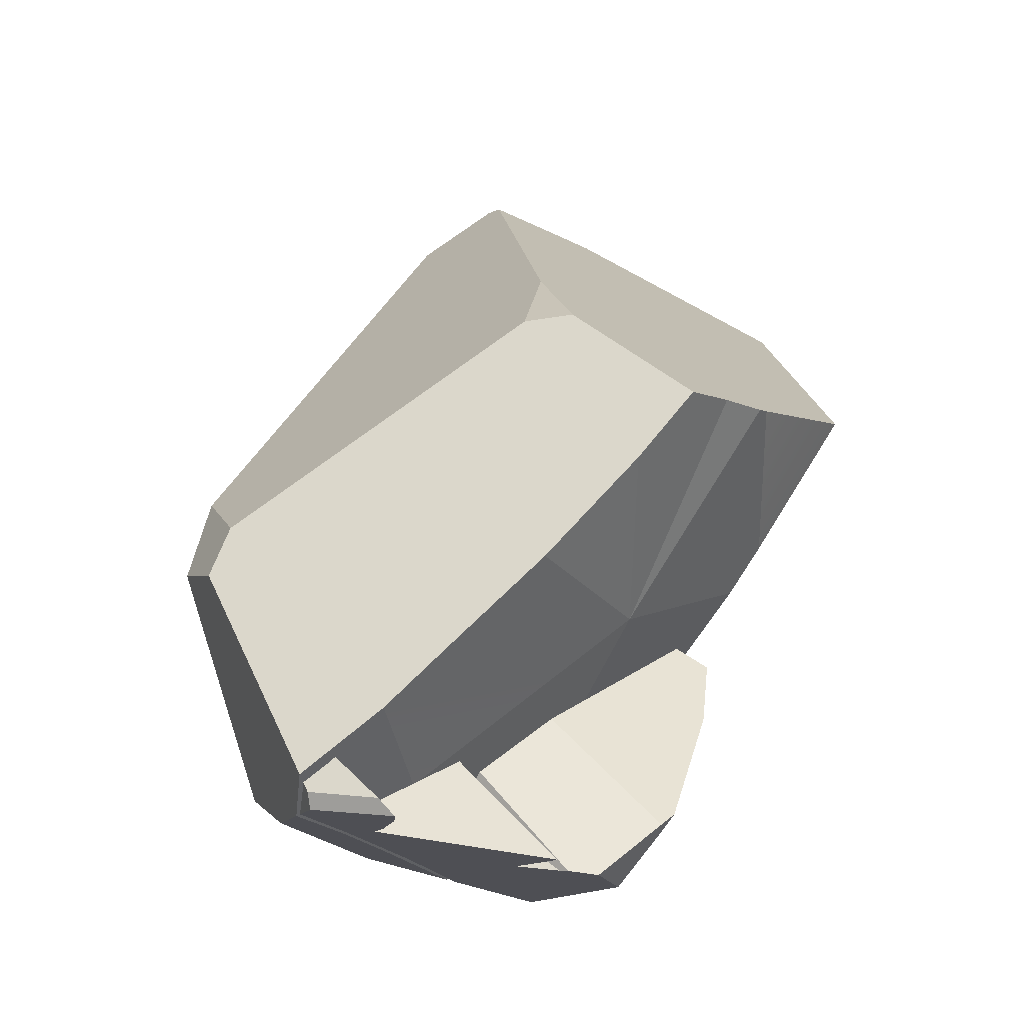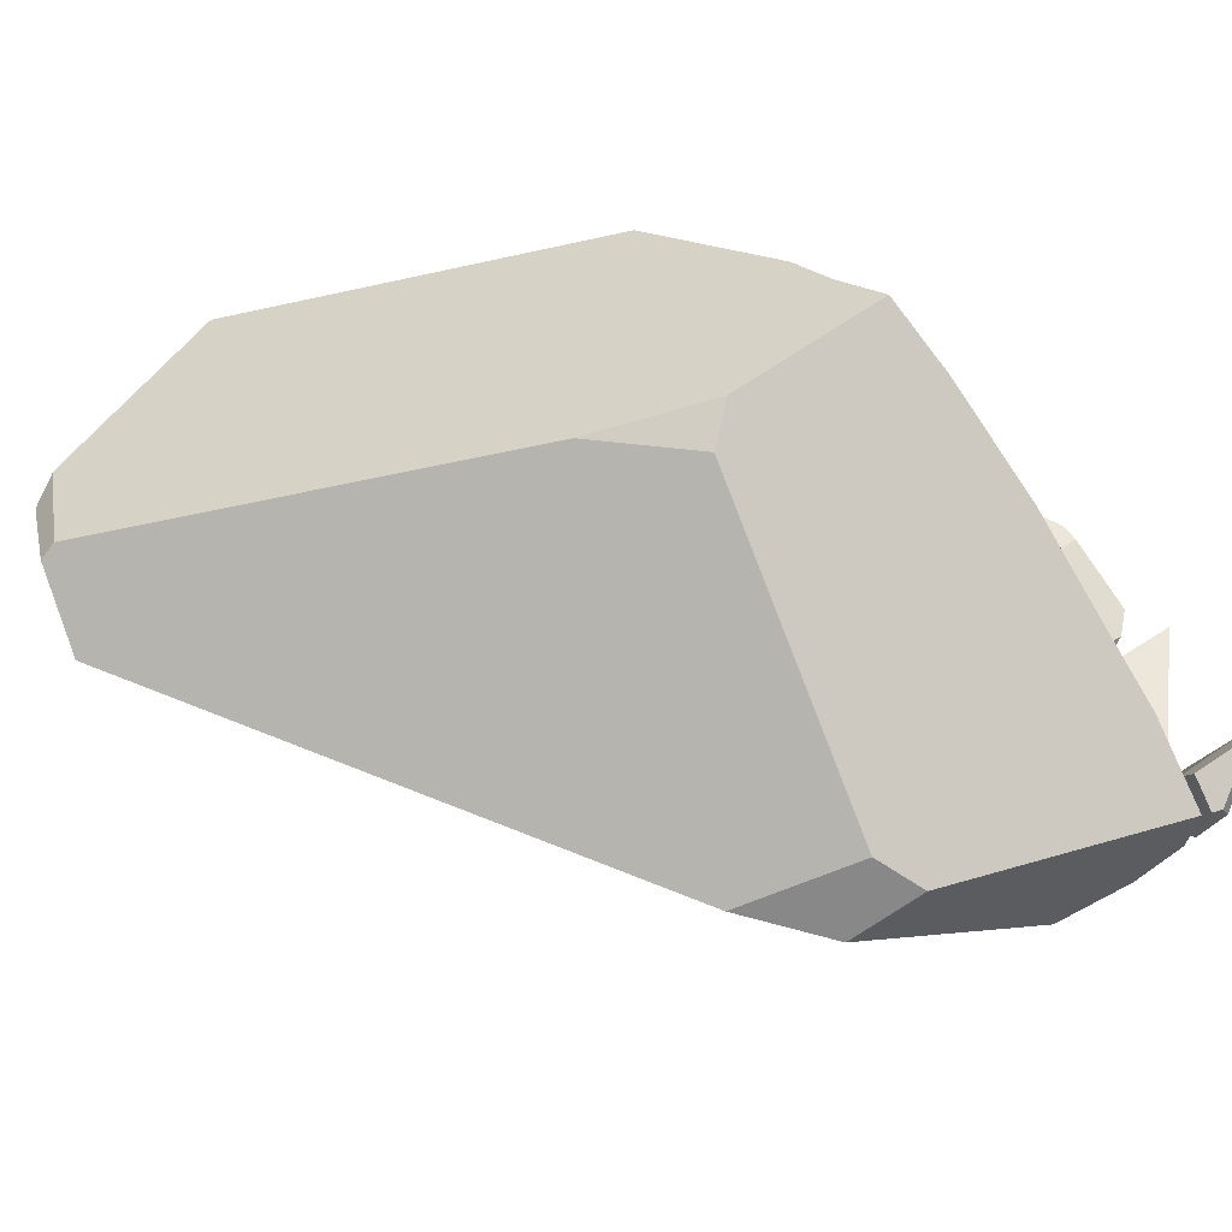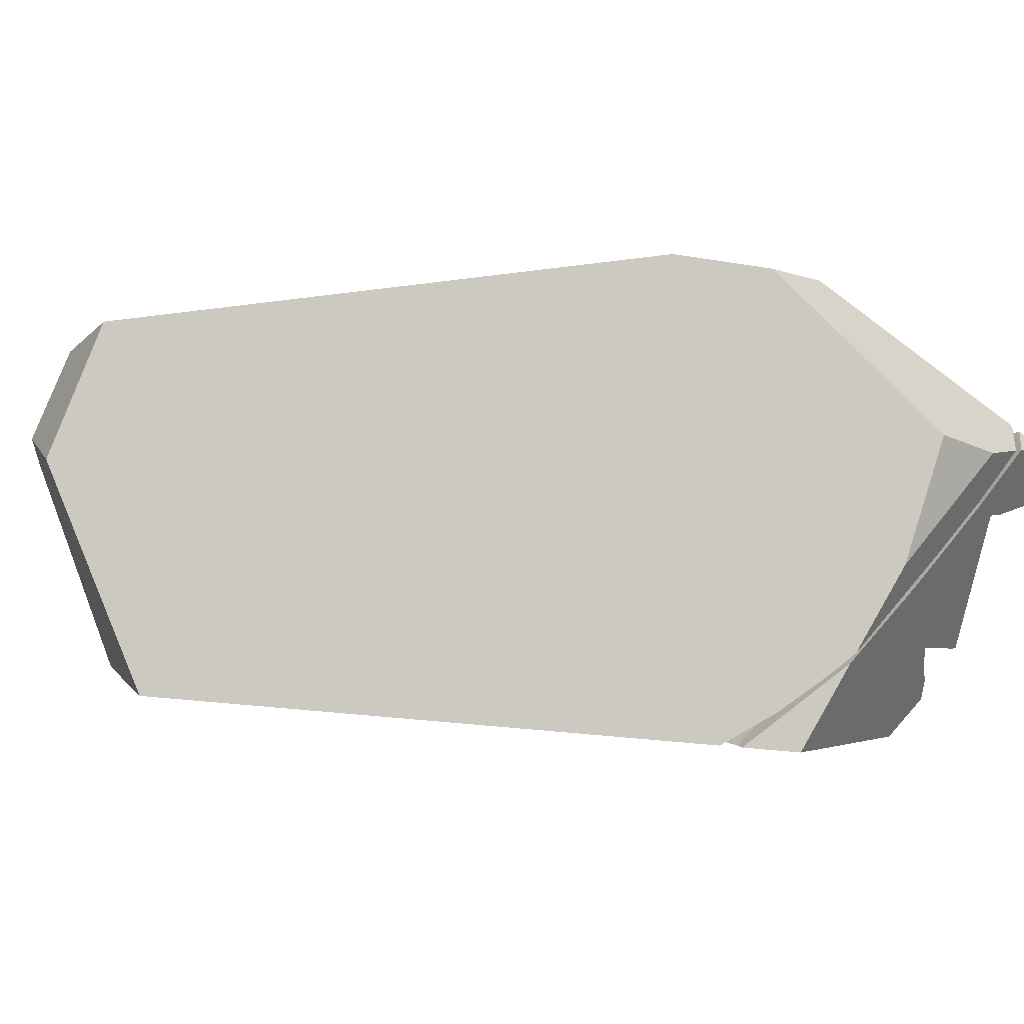
<metadata>
{"format":"obj","ext":"obj","renderer":"f3d","projection":"perspective","resolution":1024,"background":"white","views":[{"elev":32.6,"azim":-132.1,"up":"+Z"},{"elev":62.8,"azim":140.5,"up":"+Z"},{"elev":-51.8,"azim":126.0,"up":"+Z"}]}
</metadata>
<code>
g  Instance
v -9.138 -49.49 -1.941
v -9.36 -49.99 -0.8736
v -9.299 -48.9 -1.172
v -9.36 -49.99 -0.8736
v -9.369 -50.69 -0.1693
v -9.372 -50.49 -0.04207
v -9.36 -49.99 -0.8736
v -9.43 -49.94 -0.05622
v -9.425 -49.46 -0.2994
v -9.36 -49.99 -0.8736
v -9.372 -50.49 -0.04207
v -9.43 -49.94 -0.05622
v -9.43 -49.94 -0.05622
v -9.372 -50.49 -0.04207
v -9.409 -50.25 0.1019
v -9.36 -49.99 -0.8736
v -9.236 -50.72 -1.145
v -9.369 -50.69 -0.1693
v -9.369 -50.69 -0.1693
v -9.236 -50.72 -1.145
v -9.358 -50.75 -0.2003
v -9.358 -50.75 -0.2003
v -9.236 -50.72 -1.145
v -9.237 -50.89 -0.9901
v -9.108 -49.79 -2.144
v -9.098 -49.77 -2.178
v -9.283 -49.17 -1.408
v -9.283 -49.17 -1.408
v -9.098 -49.77 -2.178
v -9.215 -48.93 -1.62
v -9.215 -48.93 -1.62
v -9.098 -49.77 -2.178
v -9.133 -49.24 -1.97
v -9.321 -48.36 -0.855
v -9.347 -48.47 -0.7985
v -9.315 -48.36 -0.899
v -9.315 -48.36 -0.899
v -9.347 -48.47 -0.7985
v -9.343 -48.53 -0.8896
v -9.347 -48.48 -0.7956
v -9.349 -48.49 -0.7896
v -9.343 -48.53 -0.8896
v -9.343 -48.53 -0.8896
v -9.347 -48.47 -0.7985
v -9.347 -48.48 -0.7956
v -9.283 -49.17 -1.408
v -9.307 -49.23 -1.279
v -9.327 -49.6 -1.194
v -9.327 -49.6 -1.194
v -9.116 -49.82 -2.11
v -9.283 -49.17 -1.408
v -9.283 -49.17 -1.408
v -9.116 -49.82 -2.11
v -9.108 -49.79 -2.144
v -9.116 -49.82 -2.11
v -9.327 -49.6 -1.194
v -9.153 -50.01 -1.896
v -9.153 -50.01 -1.896
v -9.327 -49.6 -1.194
v -9.28 -50.36 -1.24
v -9.153 -50.01 -1.896
v -9.28 -50.36 -1.24
v -9.238 -50.47 -1.375
v -9.283 -49.17 -1.408
v -9.328 -49.11 -1.15
v -9.896 -49.09 -1.281
v -9.896 -49.09 -1.281
v -9.328 -49.11 -1.15
v -9.914 -49.08 -1.263
v -9.283 -49.17 -1.408
v -9.896 -49.09 -1.281
v -9.646 -49.12 -1.487
v -9.28 -50.36 -1.24
v -9.453 -50.36 -1.247
v -9.411 -50.38 -1.274
v -9.833 -49.22 -1.449
v -9.307 -49.23 -1.279
v -9.798 -49.21 -1.463
v -9.798 -49.21 -1.463
v -9.307 -49.23 -1.279
v -9.283 -49.17 -1.408
v -9.283 -49.17 -1.408
v -9.646 -49.12 -1.487
v -9.798 -49.21 -1.463
v -9.299 -48.9 -1.172
v -9.245 -48.58 -1.265
v -9.208 -48.81 -1.508
v -9.121 -49.2 -1.943
v -9.115 -49.33 -1.997
v -9.208 -48.81 -1.508
v -9.208 -48.81 -1.508
v -9.115 -49.33 -1.997
v -9.299 -48.9 -1.172
v -9.299 -48.9 -1.172
v -9.115 -49.33 -1.997
v -9.138 -49.49 -1.941
v -9.138 -49.49 -1.941
v -9.115 -49.33 -1.997
v -9.091 -49.58 -2.089
v -9.36 -49.99 -0.8736
v -9.425 -49.46 -0.2994
v -9.38 -48.99 -0.5371
v -9.299 -48.9 -1.172
v -9.36 -49.99 -0.8736
v -9.357 -48.72 -0.6747
v -9.357 -48.72 -0.6747
v -9.36 -49.99 -0.8736
v -9.38 -48.99 -0.5371
v -9.237 -50.89 -0.9901
v -9.203 -51.37 -0.5779
v -9.358 -50.75 -0.2003
v -9.36 -49.99 -0.8736
v -9.07 -49.98 -2.009
v -9.236 -50.72 -1.145
v -9.138 -49.49 -1.941
v -9.091 -49.58 -2.089
v -9.36 -49.99 -0.8736
v -9.36 -49.99 -0.8736
v -9.091 -49.58 -2.089
v -9.07 -49.98 -2.009
v -9.07 -49.98 -2.009
v -9.091 -49.58 -2.089
v -9.044 -49.84 -2.166
v -9.283 -48.37 -0.8465
v -9.269 -48.37 -0.9304
v -9.357 -48.72 -0.6747
v -9.357 -48.72 -0.6747
v -9.269 -48.37 -0.9304
v -9.299 -48.9 -1.172
v -9.245 -48.58 -1.265
v -9.299 -48.9 -1.172
v -9.249 -48.37 -1.065
v -9.249 -48.37 -1.065
v -9.299 -48.9 -1.172
v -9.269 -48.37 -0.9304
v -9.273 -48.59 -1.256
v -9.281 -48.46 -1.125
v -9.3 -48.62 -1.145
v -9.287 -48.36 -1.027
v -9.315 -48.36 -0.899
v -9.281 -48.46 -1.125
v -9.281 -48.46 -1.125
v -9.315 -48.36 -0.899
v -9.3 -48.62 -1.145
v -9.3 -48.62 -1.145
v -9.315 -48.36 -0.899
v -9.343 -48.53 -0.8896
v -9.944 -49.67 -1.367
v -9.946 -49.68 -1.355
v -9.949 -49.61 -1.364
v -9.949 -49.61 -1.364
v -9.943 -49.66 -1.375
v -9.944 -49.67 -1.367
v -9.949 -49.61 -1.364
v -9.933 -49.62 -1.422
v -9.943 -49.66 -1.375
v -9.3 -48.62 -1.145
v -9.418 -48.6 -1.168
v -9.328 -49.11 -1.15
v -9.328 -49.11 -1.15
v -9.418 -48.6 -1.168
v -9.641 -48.82 -1.21
v -9.328 -49.11 -1.15
v -9.641 -48.82 -1.21
v -9.914 -49.08 -1.263
v -9.3 -48.62 -1.145
v -9.283 -49.17 -1.408
v -9.273 -48.59 -1.256
v -9.273 -48.59 -1.256
v -9.283 -49.17 -1.408
v -9.215 -48.93 -1.62
v -9.3 -48.62 -1.145
v -9.328 -49.11 -1.15
v -9.283 -49.17 -1.408
v -9.926 -49.29 -1.454
v -9.874 -49.45 -1.643
v -9.949 -49.61 -1.364
v -9.949 -49.61 -1.364
v -9.874 -49.45 -1.643
v -9.933 -49.62 -1.422
v -9.307 -49.23 -1.279
v -9.833 -49.22 -1.449
v -9.949 -49.61 -1.364
v -9.949 -49.61 -1.364
v -9.833 -49.22 -1.449
v -9.926 -49.29 -1.454
v -9.307 -49.23 -1.279
v -9.949 -49.61 -1.364
v -9.327 -49.6 -1.194
v -9.7 -50.09 -1.238
v -9.327 -49.6 -1.194
v -9.946 -49.68 -1.355
v -9.946 -49.68 -1.355
v -9.327 -49.6 -1.194
v -9.949 -49.61 -1.364
v -9.453 -50.36 -1.247
v -9.28 -50.36 -1.24
v -9.7 -50.09 -1.238
v -9.7 -50.09 -1.238
v -9.28 -50.36 -1.24
v -9.327 -49.6 -1.194
v -9.691 -48.48 -0.86
v -9.636 -48.53 -0.9375
v -9.621 -48.47 -0.8146
v -9.621 -48.47 -0.8146
v -9.636 -48.53 -0.9375
v -9.343 -48.53 -0.8896
v -9.616 -48.47 -0.8119
v -9.621 -48.47 -0.8146
v -9.349 -48.49 -0.7896
v -9.349 -48.49 -0.7896
v -9.621 -48.47 -0.8146
v -9.343 -48.53 -0.8896
v -9.238 -50.47 -1.375
v -9.28 -50.36 -1.24
v -9.411 -50.38 -1.274
v -9.489 -48.59 -1.101
v -9.418 -48.6 -1.168
v -9.3 -48.62 -1.145
v -9.3 -48.62 -1.145
v -9.343 -48.53 -0.8896
v -9.489 -48.59 -1.101
v -9.489 -48.59 -1.101
v -9.343 -48.53 -0.8896
v -9.636 -48.53 -0.9375
v -6.583 -51.29 -0.7206
v -7.737 -49.12 -0.7247
v -6.687 -51.61 -0.5553
v -6.687 -51.61 -0.5553
v -7.737 -49.12 -0.7247
v -6.755 -51.62 -0.5121
v -6.755 -51.62 -0.5121
v -7.737 -49.12 -0.7247
v -8.236 -50.53 0.03283
v -8.236 -50.53 0.03283
v -7.737 -49.12 -0.7247
v -8.542 -50.16 0.09757
v -8.542 -50.16 0.09757
v -7.737 -49.12 -0.7247
v -8.185 -48.9 -0.5249
v -8.7 -50.28 0.1497
v -9.409 -50.25 0.1019
v -8.236 -50.53 0.03283
v -8.236 -50.53 0.03283
v -9.409 -50.25 0.1019
v -6.755 -51.62 -0.5121
v -6.755 -51.62 -0.5121
v -9.409 -50.25 0.1019
v -6.972 -52.01 -0.7762
v -6.972 -52.01 -0.7762
v -9.409 -50.25 0.1019
v -7.888 -52.35 -1.072
v -7.888 -52.35 -1.072
v -9.409 -50.25 0.1019
v -9.203 -51.37 -0.5779
v -9.358 -50.75 -0.2003
v -9.203 -51.37 -0.5779
v -9.369 -50.69 -0.1693
v -9.369 -50.69 -0.1693
v -9.203 -51.37 -0.5779
v -9.372 -50.49 -0.04207
v -9.203 -51.37 -0.5779
v -9.409 -50.25 0.1019
v -9.372 -50.49 -0.04207
v -6.835 -51.93 -0.7901
v -6.687 -51.61 -0.5553
v -6.972 -52.01 -0.7762
v -6.972 -52.01 -0.7762
v -6.687 -51.61 -0.5553
v -6.755 -51.62 -0.5121
v -6.972 -52.01 -0.7762
v -7.888 -52.35 -1.072
v -6.835 -51.93 -0.7901
v -6.835 -51.93 -0.7901
v -7.888 -52.35 -1.072
v -6.802 -51.75 -1.114
v -6.802 -51.75 -1.114
v -7.888 -52.35 -1.072
v -7.621 -51.83 -1.845
v -9.133 -49.24 -1.97
v -9.098 -49.77 -2.178
v -9.237 -49.57 -2.209
v -7.621 -51.83 -1.845
v -9.044 -49.84 -2.166
v -6.802 -51.75 -1.114
v -6.802 -51.75 -1.114
v -9.044 -49.84 -2.166
v -6.583 -51.29 -0.7206
v -6.583 -51.29 -0.7206
v -9.044 -49.84 -2.166
v -7.737 -49.12 -0.7247
v -7.737 -49.12 -0.7247
v -9.044 -49.84 -2.166
v -8.001 -48.79 -0.8037
v -8.001 -48.79 -0.8037
v -9.044 -49.84 -2.166
v -8.79 -48.5 -1.346
v -8.79 -48.5 -1.346
v -9.044 -49.84 -2.166
v -9.017 -48.88 -1.708
v -9.017 -48.88 -1.708
v -9.044 -49.84 -2.166
v -9.121 -49.2 -1.943
v -9.121 -49.2 -1.943
v -9.044 -49.84 -2.166
v -9.115 -49.33 -1.997
v -9.115 -49.33 -1.997
v -9.044 -49.84 -2.166
v -9.091 -49.58 -2.089
v -6.835 -51.93 -0.7901
v -6.802 -51.75 -1.114
v -6.687 -51.61 -0.5553
v -6.687 -51.61 -0.5553
v -6.802 -51.75 -1.114
v -6.583 -51.29 -0.7206
v -9.208 -48.81 -1.508
v -9.245 -48.58 -1.265
v -9.121 -49.2 -1.943
v -9.121 -49.2 -1.943
v -9.245 -48.58 -1.265
v -9.017 -48.88 -1.708
v -9.017 -48.88 -1.708
v -9.245 -48.58 -1.265
v -9.08 -48.41 -1.229
v -9.08 -48.41 -1.229
v -9.245 -48.58 -1.265
v -9.249 -48.37 -1.065
v -9.914 -49.08 -1.263
v -9.641 -48.82 -1.21
v -9.896 -49.09 -1.281
v -9.641 -48.82 -1.21
v -9.418 -48.6 -1.168
v -9.896 -49.09 -1.281
v -9.896 -49.09 -1.281
v -9.418 -48.6 -1.168
v -9.646 -49.12 -1.487
v -9.833 -49.22 -1.449
v -9.798 -49.21 -1.463
v -9.926 -49.29 -1.454
v -9.798 -49.21 -1.463
v -9.646 -49.12 -1.487
v -9.926 -49.29 -1.454
v -9.926 -49.29 -1.454
v -9.646 -49.12 -1.487
v -9.874 -49.45 -1.643
v -9.874 -49.45 -1.643
v -9.646 -49.12 -1.487
v -9.237 -49.57 -2.209
v -9.646 -49.12 -1.487
v -9.418 -48.6 -1.168
v -9.237 -49.57 -2.209
v -9.237 -49.57 -2.209
v -9.418 -48.6 -1.168
v -9.133 -49.24 -1.97
v -9.133 -49.24 -1.97
v -9.418 -48.6 -1.168
v -9.215 -48.93 -1.62
v -9.215 -48.93 -1.62
v -9.418 -48.6 -1.168
v -9.273 -48.59 -1.256
v -9.418 -48.6 -1.168
v -9.489 -48.59 -1.101
v -9.273 -48.59 -1.256
v -9.273 -48.59 -1.256
v -9.489 -48.59 -1.101
v -9.281 -48.46 -1.125
v -9.281 -48.46 -1.125
v -9.489 -48.59 -1.101
v -9.287 -48.36 -1.027
v -9.287 -48.36 -1.027
v -9.489 -48.59 -1.101
v -9.391 -48.33 -0.9266
v -9.391 -48.33 -0.9266
v -9.489 -48.59 -1.101
v -9.691 -48.48 -0.86
v -9.691 -48.48 -0.86
v -9.489 -48.59 -1.101
v -9.636 -48.53 -0.9375
v -8.542 -50.16 0.09757
v -8.7 -50.28 0.1497
v -8.236 -50.53 0.03283
v -9.017 -48.88 -1.708
v -9.08 -48.41 -1.229
v -8.79 -48.5 -1.346
v -9.691 -48.48 -0.86
v -9.621 -48.47 -0.8146
v -9.391 -48.33 -0.9266
v -9.391 -48.33 -0.9266
v -9.621 -48.47 -0.8146
v -9.365 -48.34 -0.8648
v -9.365 -48.34 -0.8648
v -9.621 -48.47 -0.8146
v -9.616 -48.47 -0.8119
v -9.349 -48.49 -0.7896
v -9.347 -48.48 -0.7956
v -9.616 -48.47 -0.8119
v -9.616 -48.47 -0.8119
v -9.347 -48.48 -0.7956
v -9.365 -48.34 -0.8648
v -9.321 -48.36 -0.855
v -9.365 -48.34 -0.8648
v -9.347 -48.47 -0.7985
v -9.365 -48.34 -0.8648
v -9.347 -48.48 -0.7956
v -9.347 -48.47 -0.7985
v -9.357 -48.72 -0.6747
v -9.38 -48.99 -0.5371
v -9.283 -48.37 -0.8465
v -9.38 -48.99 -0.5371
v -9.425 -49.46 -0.2994
v -9.283 -48.37 -0.8465
v -9.283 -48.37 -0.8465
v -9.425 -49.46 -0.2994
v -8.28 -48.71 -0.6234
v -8.28 -48.71 -0.6234
v -9.425 -49.46 -0.2994
v -8.185 -48.9 -0.5249
v -8.185 -48.9 -0.5249
v -9.425 -49.46 -0.2994
v -8.542 -50.16 0.09757
v -8.542 -50.16 0.09757
v -9.425 -49.46 -0.2994
v -8.7 -50.28 0.1497
v -8.7 -50.28 0.1497
v -9.425 -49.46 -0.2994
v -9.409 -50.25 0.1019
v -9.409 -50.25 0.1019
v -9.425 -49.46 -0.2994
v -9.43 -49.94 -0.05622
v -7.737 -49.12 -0.7247
v -8.001 -48.79 -0.8037
v -8.185 -48.9 -0.5249
v -8.185 -48.9 -0.5249
v -8.001 -48.79 -0.8037
v -8.28 -48.71 -0.6234
v -9.365 -48.34 -0.8648
v -9.321 -48.36 -0.855
v -9.391 -48.33 -0.9266
v -9.287 -48.36 -1.027
v -9.391 -48.33 -0.9266
v -9.315 -48.36 -0.899
v -9.391 -48.33 -0.9266
v -9.321 -48.36 -0.855
v -9.315 -48.36 -0.899
v -9.249 -48.37 -1.065
v -9.269 -48.37 -0.9304
v -9.08 -48.41 -1.229
v -9.08 -48.41 -1.229
v -9.269 -48.37 -0.9304
v -8.79 -48.5 -1.346
v -8.79 -48.5 -1.346
v -9.269 -48.37 -0.9304
v -8.001 -48.79 -0.8037
v -8.001 -48.79 -0.8037
v -9.269 -48.37 -0.9304
v -8.28 -48.71 -0.6234
v -8.28 -48.71 -0.6234
v -9.269 -48.37 -0.9304
v -9.283 -48.37 -0.8465
v -9.098 -49.77 -2.178
v -9.108 -49.79 -2.144
v -9.237 -49.57 -2.209
v -9.108 -49.79 -2.144
v -9.116 -49.82 -2.11
v -9.237 -49.57 -2.209
v -9.237 -49.57 -2.209
v -9.116 -49.82 -2.11
v -9.874 -49.45 -1.643
v -9.874 -49.45 -1.643
v -9.116 -49.82 -2.11
v -9.933 -49.62 -1.422
v -9.933 -49.62 -1.422
v -9.116 -49.82 -2.11
v -9.943 -49.66 -1.375
v -9.943 -49.66 -1.375
v -9.116 -49.82 -2.11
v -9.944 -49.67 -1.367
v -9.944 -49.67 -1.367
v -9.116 -49.82 -2.11
v -9.946 -49.68 -1.355
v -9.946 -49.68 -1.355
v -9.116 -49.82 -2.11
v -9.7 -50.09 -1.238
v -9.7 -50.09 -1.238
v -9.116 -49.82 -2.11
v -9.453 -50.36 -1.247
v -9.453 -50.36 -1.247
v -9.116 -49.82 -2.11
v -9.411 -50.38 -1.274
v -9.238 -50.47 -1.375
v -9.411 -50.38 -1.274
v -9.153 -50.01 -1.896
v -9.411 -50.38 -1.274
v -9.116 -49.82 -2.11
v -9.153 -50.01 -1.896
v -9.203 -51.37 -0.5779
v -9.237 -50.89 -0.9901
v -7.888 -52.35 -1.072
v -7.888 -52.35 -1.072
v -9.237 -50.89 -0.9901
v -7.621 -51.83 -1.845
v -7.621 -51.83 -1.845
v -9.237 -50.89 -0.9901
v -9.044 -49.84 -2.166
v -9.236 -50.72 -1.145
v -9.07 -49.98 -2.009
v -9.237 -50.89 -0.9901
v -9.07 -49.98 -2.009
v -9.044 -49.84 -2.166
v -9.237 -50.89 -0.9901
f 1 2 3
f 4 5 6
f 7 8 9
f 10 11 12
f 13 14 15
f 16 17 18
f 19 20 21
f 22 23 24
f 25 26 27
f 28 29 30
f 31 32 33
f 34 35 36
f 37 38 39
f 40 41 42
f 43 44 45
f 46 47 48
f 49 50 51
f 52 53 54
f 55 56 57
f 58 59 60
f 61 62 63
f 64 65 66
f 67 68 69
f 70 71 72
f 73 74 75
f 76 77 78
f 79 80 81
f 82 83 84
f 85 86 87
f 88 89 90
f 91 92 93
f 94 95 96
f 97 98 99
f 100 101 102
f 103 104 105
f 106 107 108
f 109 110 111
f 112 113 114
f 115 116 117
f 118 119 120
f 121 122 123
f 124 125 126
f 127 128 129
f 130 131 132
f 133 134 135
f 136 137 138
f 139 140 141
f 142 143 144
f 145 146 147
f 148 149 150
f 151 152 153
f 154 155 156
f 157 158 159
f 160 161 162
f 163 164 165
f 166 167 168
f 169 170 171
f 172 173 174
f 175 176 177
f 178 179 180
f 181 182 183
f 184 185 186
f 187 188 189
f 190 191 192
f 193 194 195
f 196 197 198
f 199 200 201
f 202 203 204
f 205 206 207
f 208 209 210
f 211 212 213
f 214 215 216
f 217 218 219
f 220 221 222
f 223 224 225
f 226 227 228
f 229 230 231
f 232 233 234
f 235 236 237
f 238 239 240
f 241 242 243
f 244 245 246
f 247 248 249
f 250 251 252
f 253 254 255
f 256 257 258
f 259 260 261
f 262 263 264
f 265 266 267
f 268 269 270
f 271 272 273
f 274 275 276
f 277 278 279
f 280 281 282
f 283 284 285
f 286 287 288
f 289 290 291
f 292 293 294
f 295 296 297
f 298 299 300
f 301 302 303
f 304 305 306
f 307 308 309
f 310 311 312
f 313 314 315
f 316 317 318
f 319 320 321
f 322 323 324
f 325 326 327
f 328 329 330
f 331 332 333
f 334 335 336
f 337 338 339
f 340 341 342
f 343 344 345
f 346 347 348
f 349 350 351
f 352 353 354
f 355 356 357
f 358 359 360
f 361 362 363
f 364 365 366
f 367 368 369
f 370 371 372
f 373 374 375
f 376 377 378
f 379 380 381
f 382 383 384
f 385 386 387
f 388 389 390
f 391 392 393
f 394 395 396
f 397 398 399
f 400 401 402
f 403 404 405
f 406 407 408
f 409 410 411
f 412 413 414
f 415 416 417
f 418 419 420
f 421 422 423
f 424 425 426
f 427 428 429
f 430 431 432
f 433 434 435
f 436 437 438
f 439 440 441
f 442 443 444
f 445 446 447
f 448 449 450
f 451 452 453
f 454 455 456
f 457 458 459
f 460 461 462
f 463 464 465
f 466 467 468
f 469 470 471
f 472 473 474
f 475 476 477
f 478 479 480
f 481 482 483
f 484 485 486
f 487 488 489
f 490 491 492
f 493 494 495
f 496 497 498
f 499 500 501
f 502 503 504
f 505 506 507
f 508 509 510

</code>
